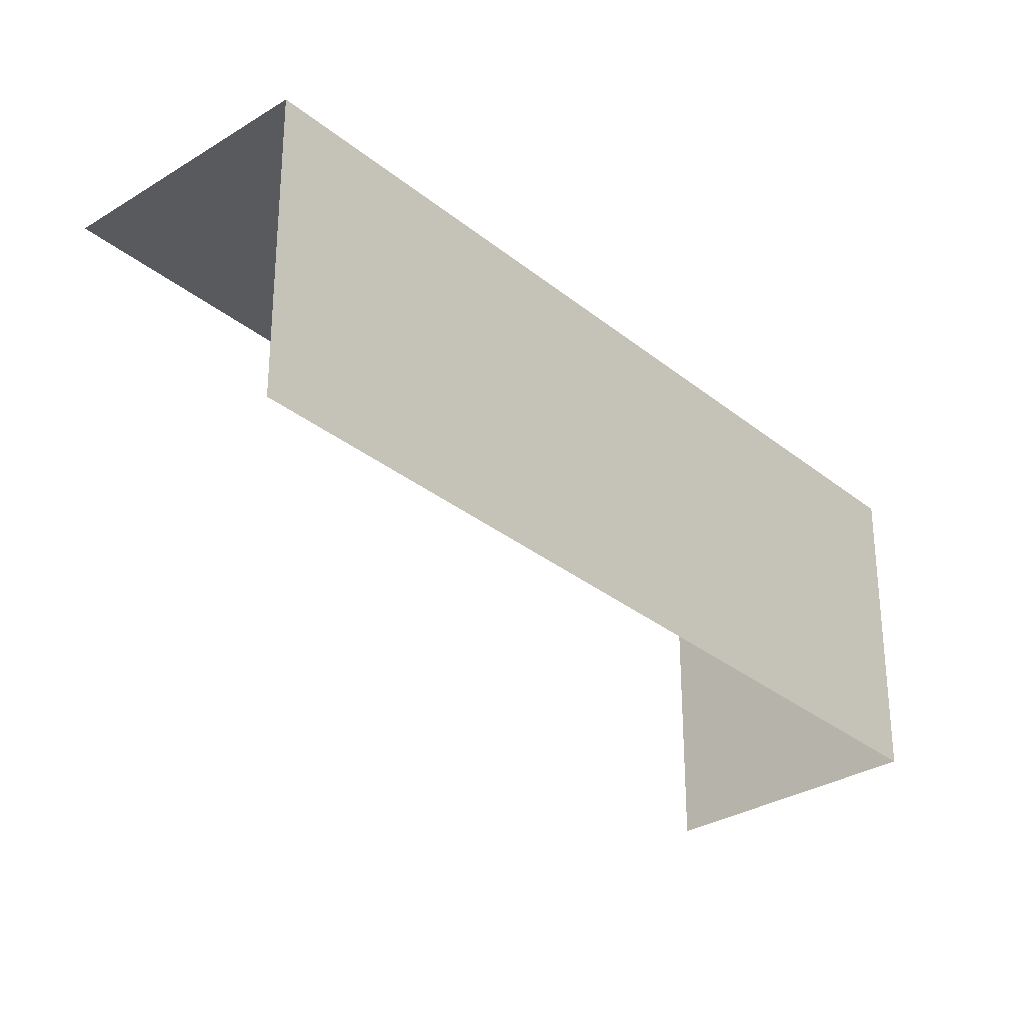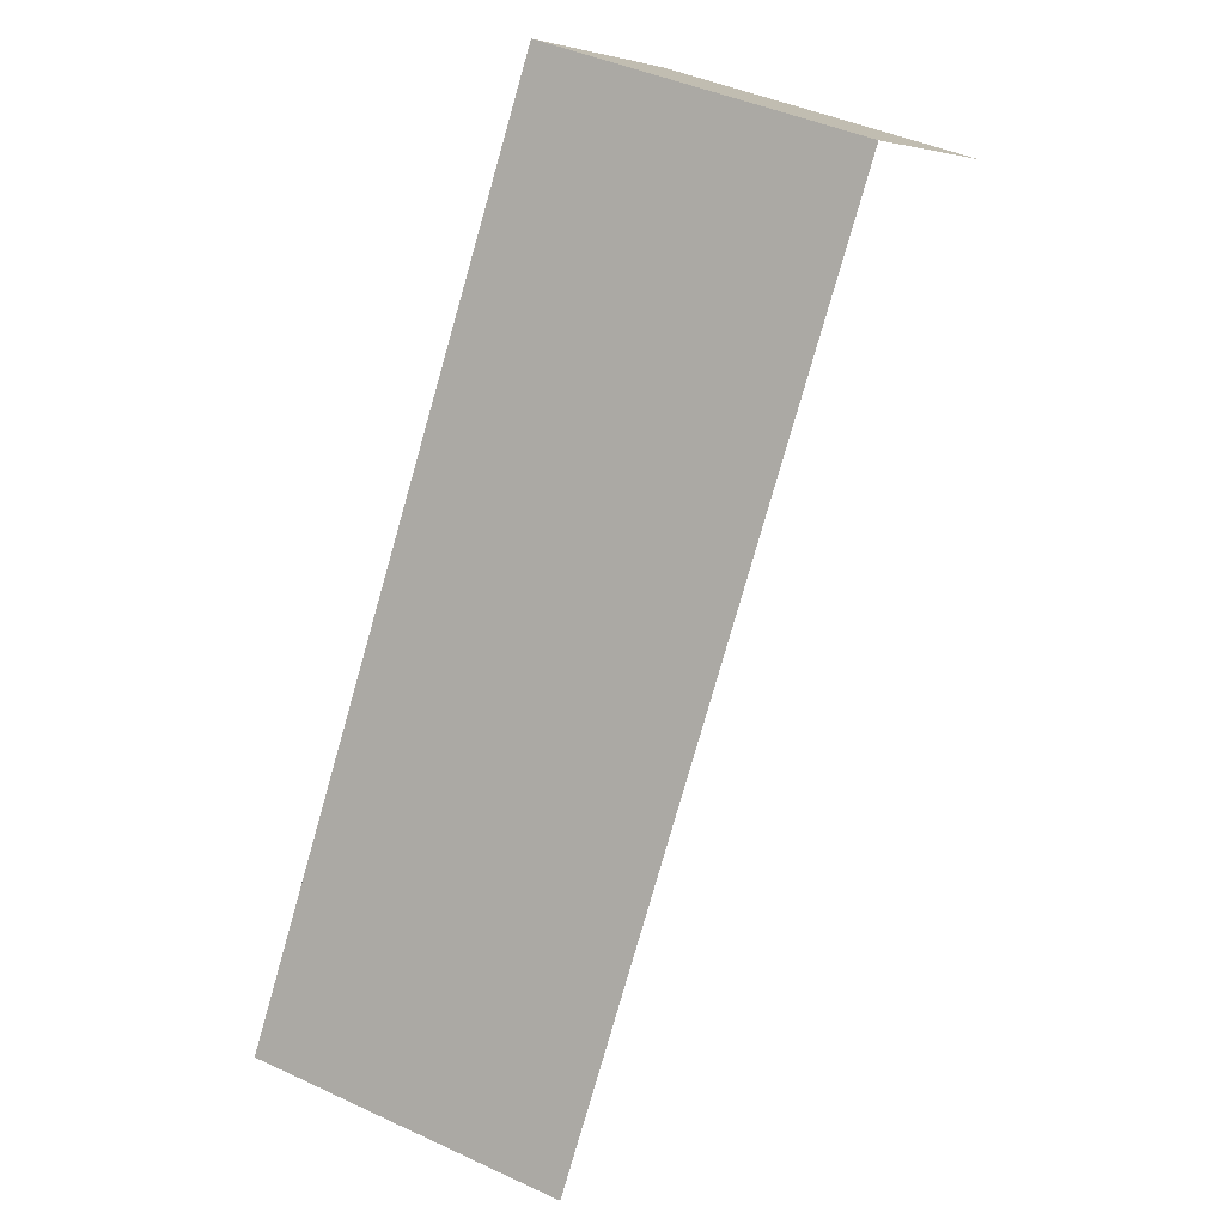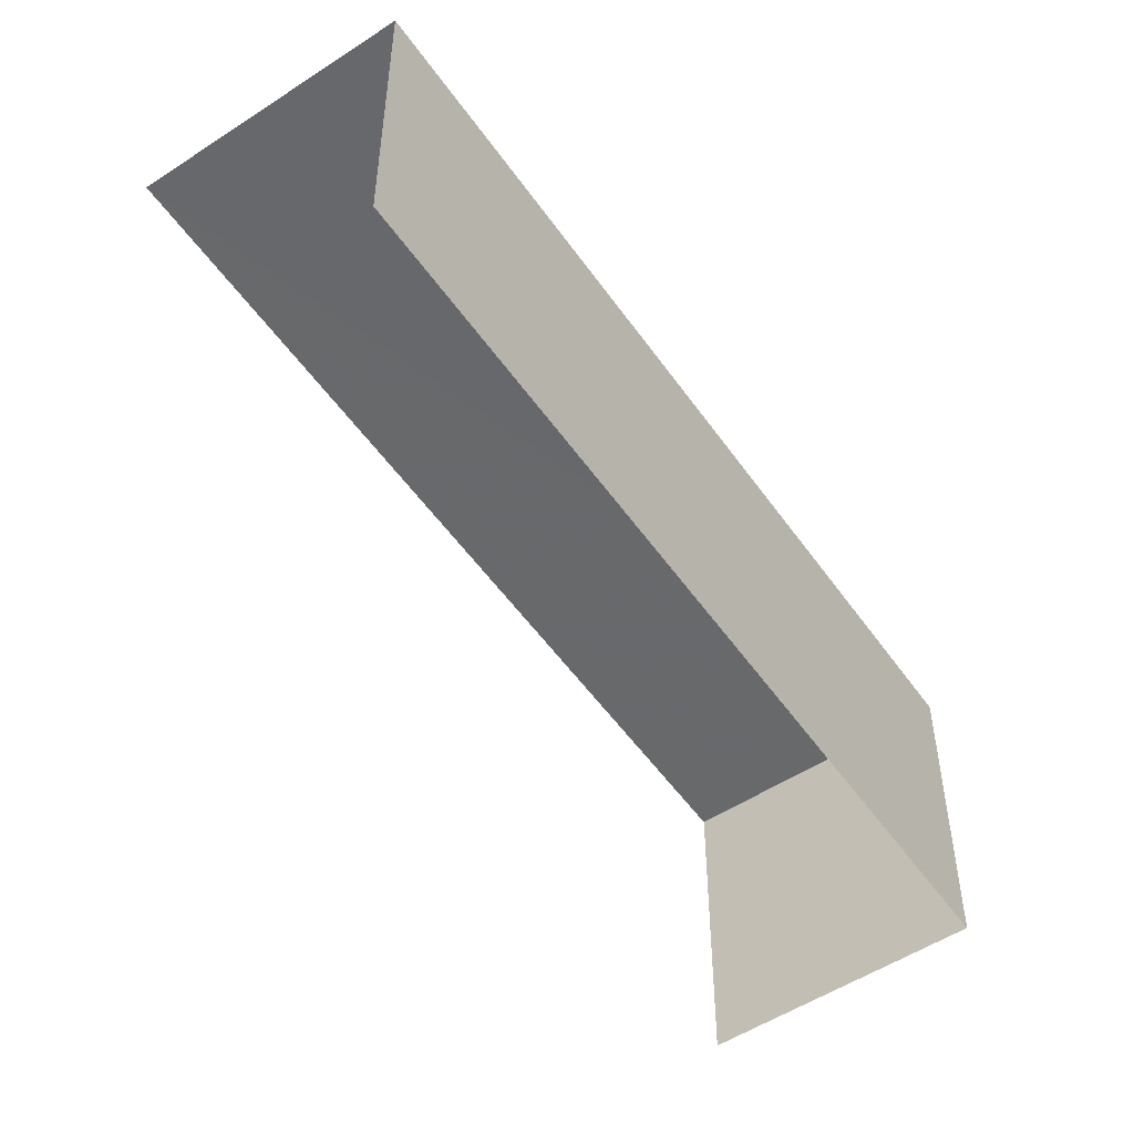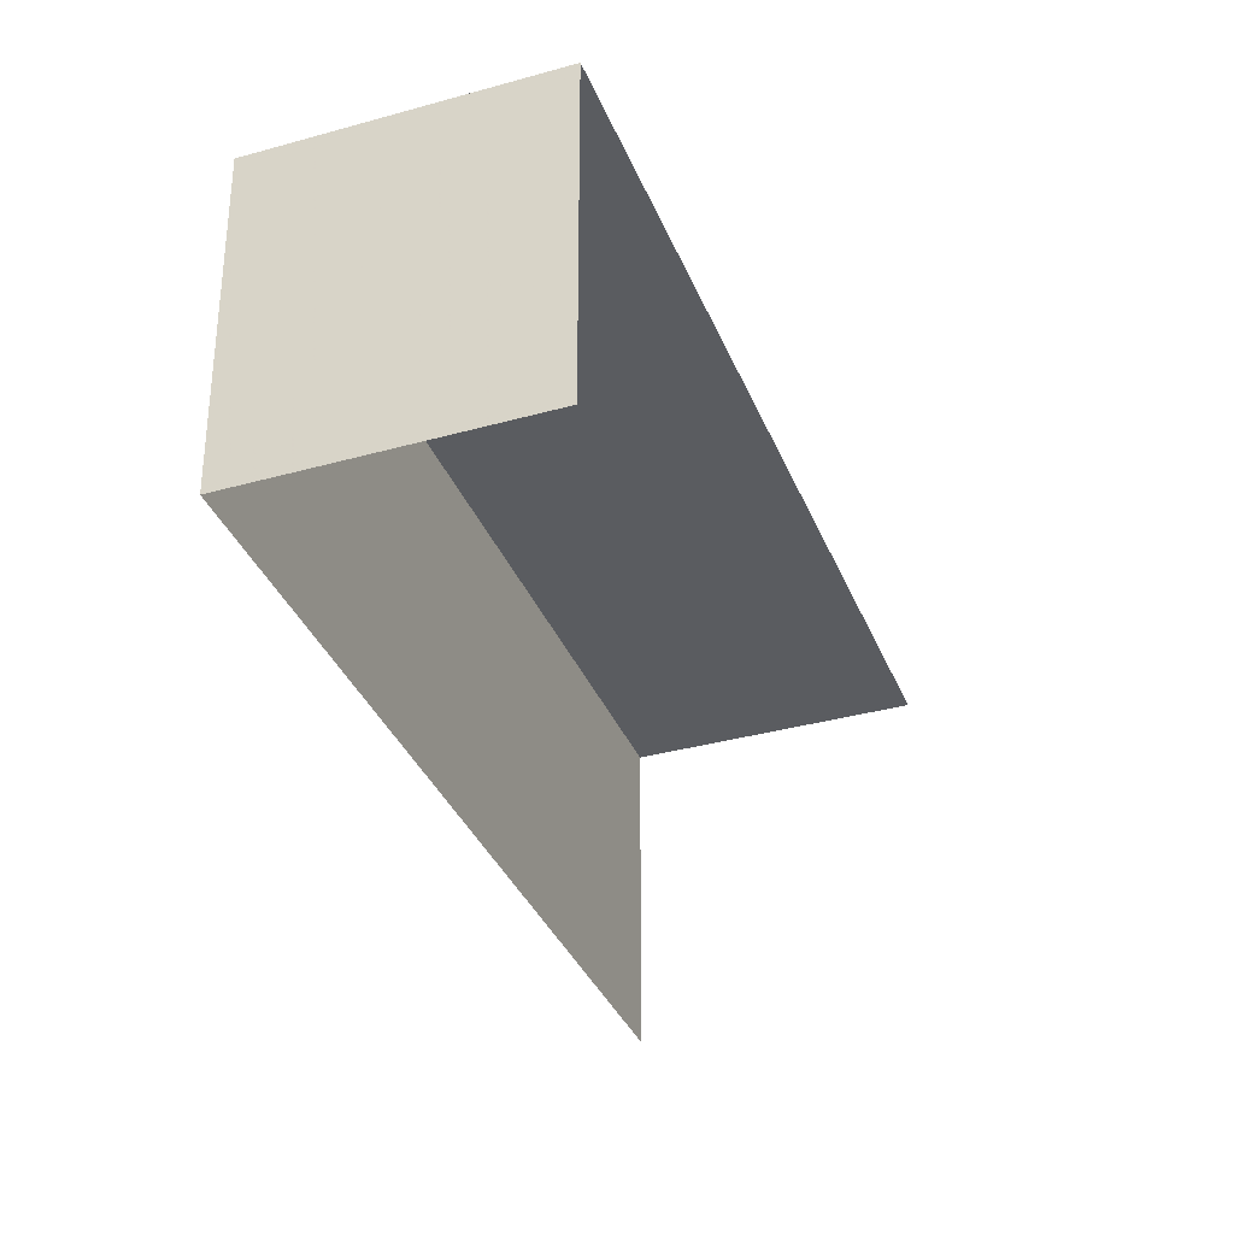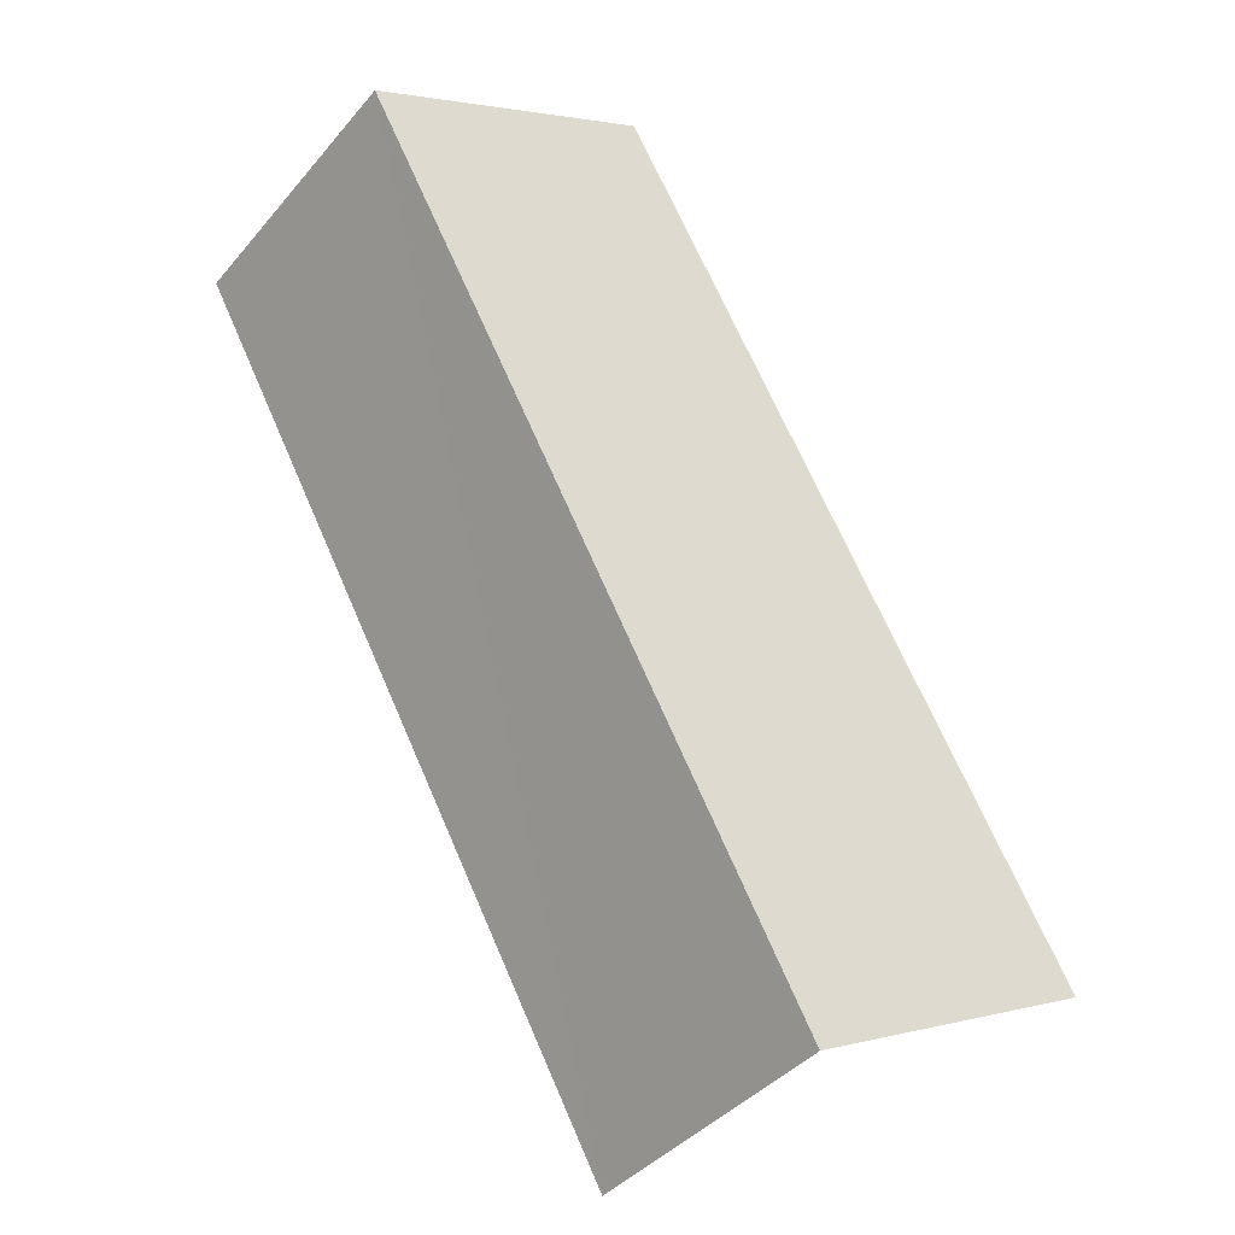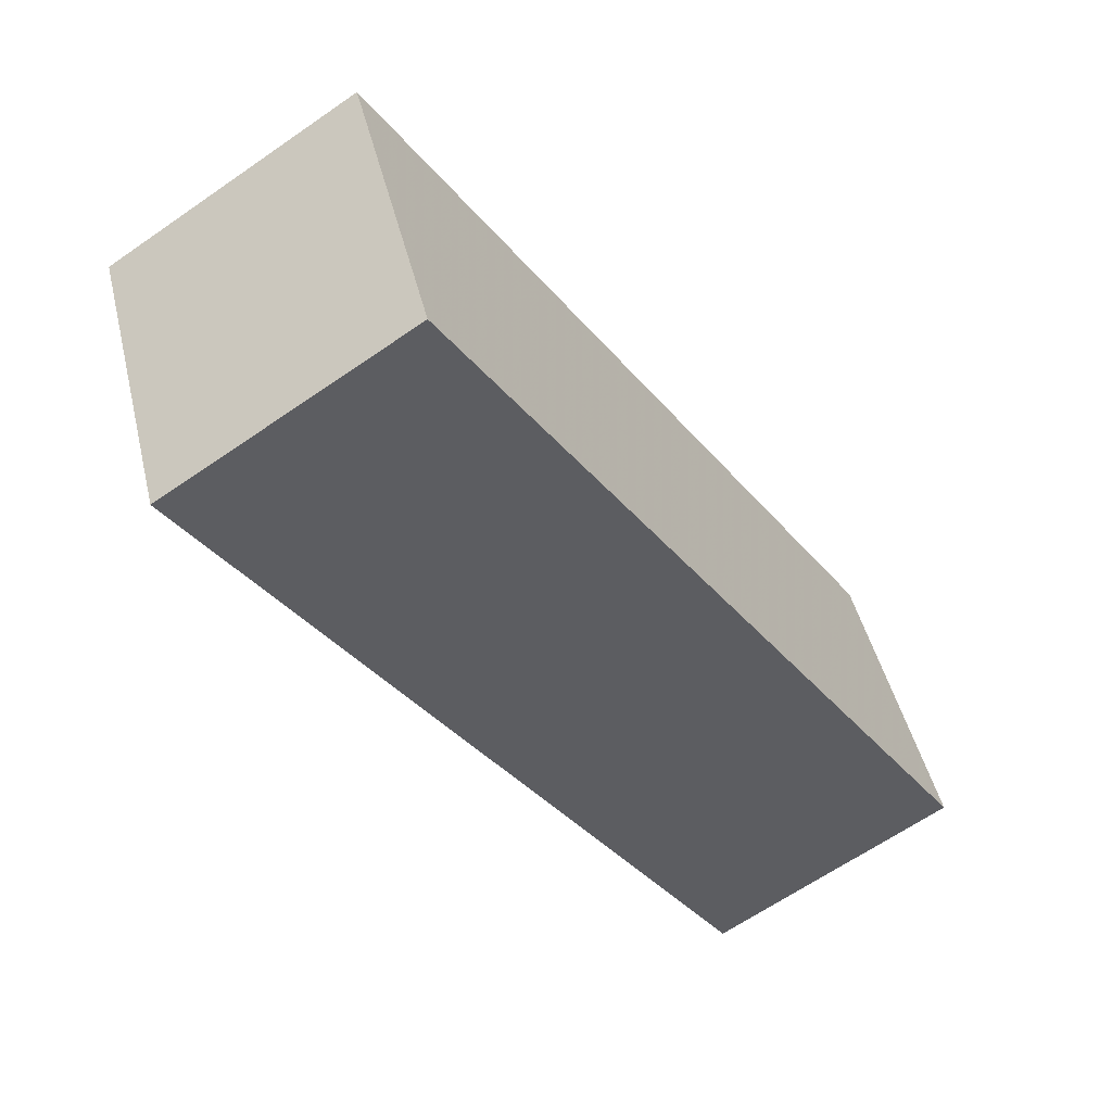
<metadata>
{"format":"obj","ext":"obj","renderer":"f3d","projection":"perspective","resolution":1024,"background":"white","views":[{"elev":-30.9,"azim":75.0,"up":"+Z"},{"elev":42.7,"azim":119.0,"up":"+Y"},{"elev":-52.5,"azim":68.4,"up":"+Z"},{"elev":-34.0,"azim":-126.1,"up":"+Z"},{"elev":2.0,"azim":46.1,"up":"+Y"},{"elev":45.7,"azim":-13.2,"up":"+Y"}]}
</metadata>
<code>
v -2.237e+05 -1.269e+05 18.52
v -2.237e+05 -1.269e+05 18.52
v -2.237e+05 -1.269e+05 18.52
v -2.237e+05 -1.269e+05 18.52
v -2.237e+05 -1.269e+05 21.09
v -2.237e+05 -1.269e+05 21.09
v -2.237e+05 -1.269e+05 21.09
v -2.237e+05 -1.269e+05 21.09
f 1 2 3
f 1 4 2
f 8 2 4
f 8 5 2
f 7 3 2
f 5 7 2
f 5 6 7
f 5 8 6
f 7 1 3
f 7 6 1
f 8 4 1
f 6 8 1

</code>
